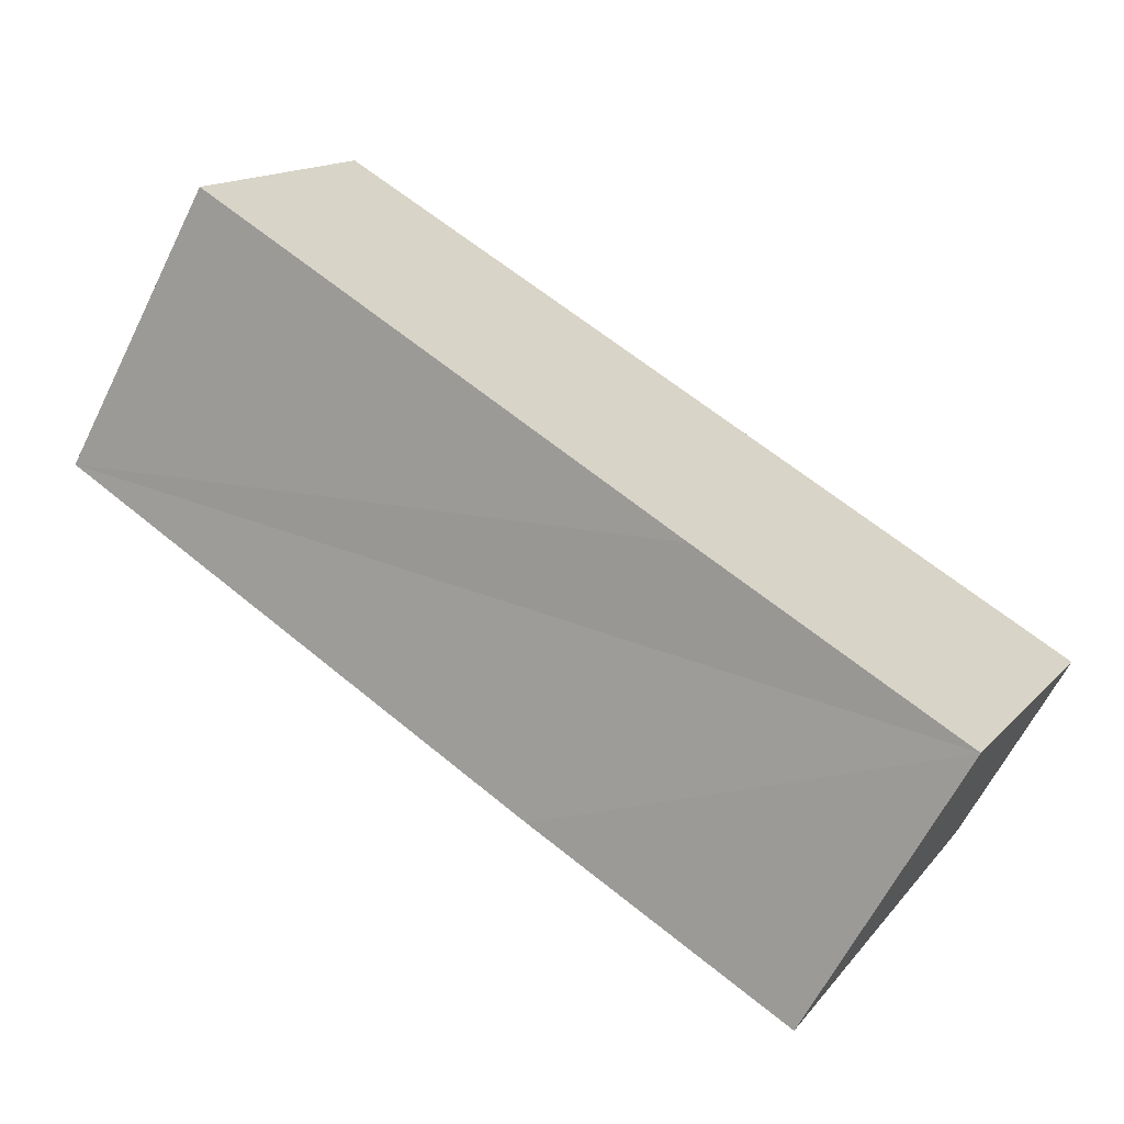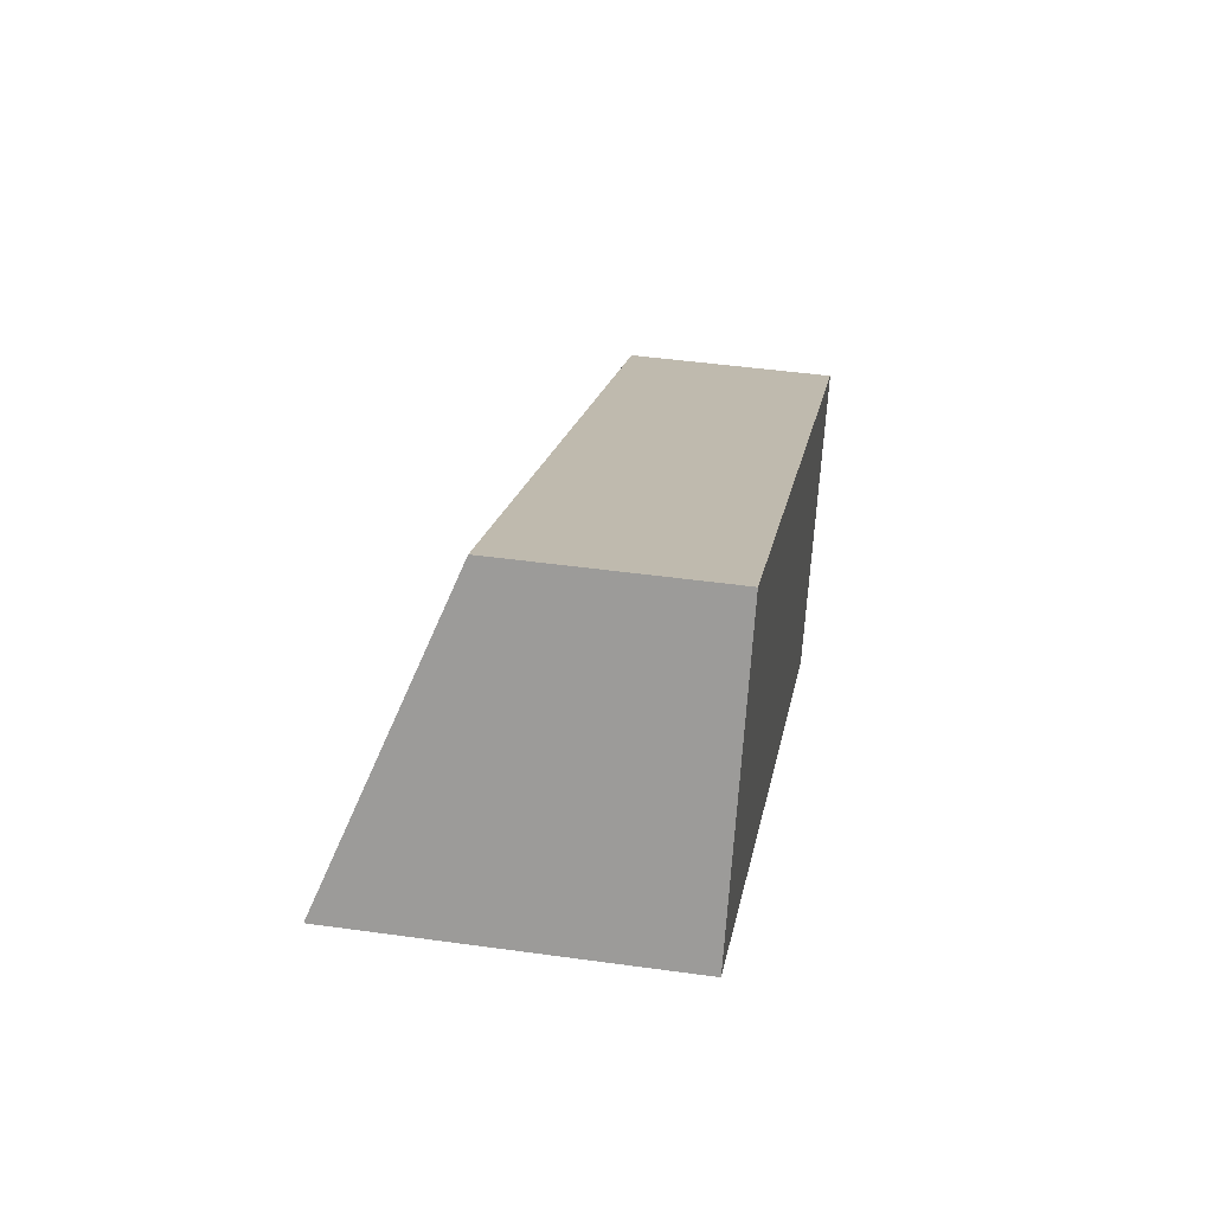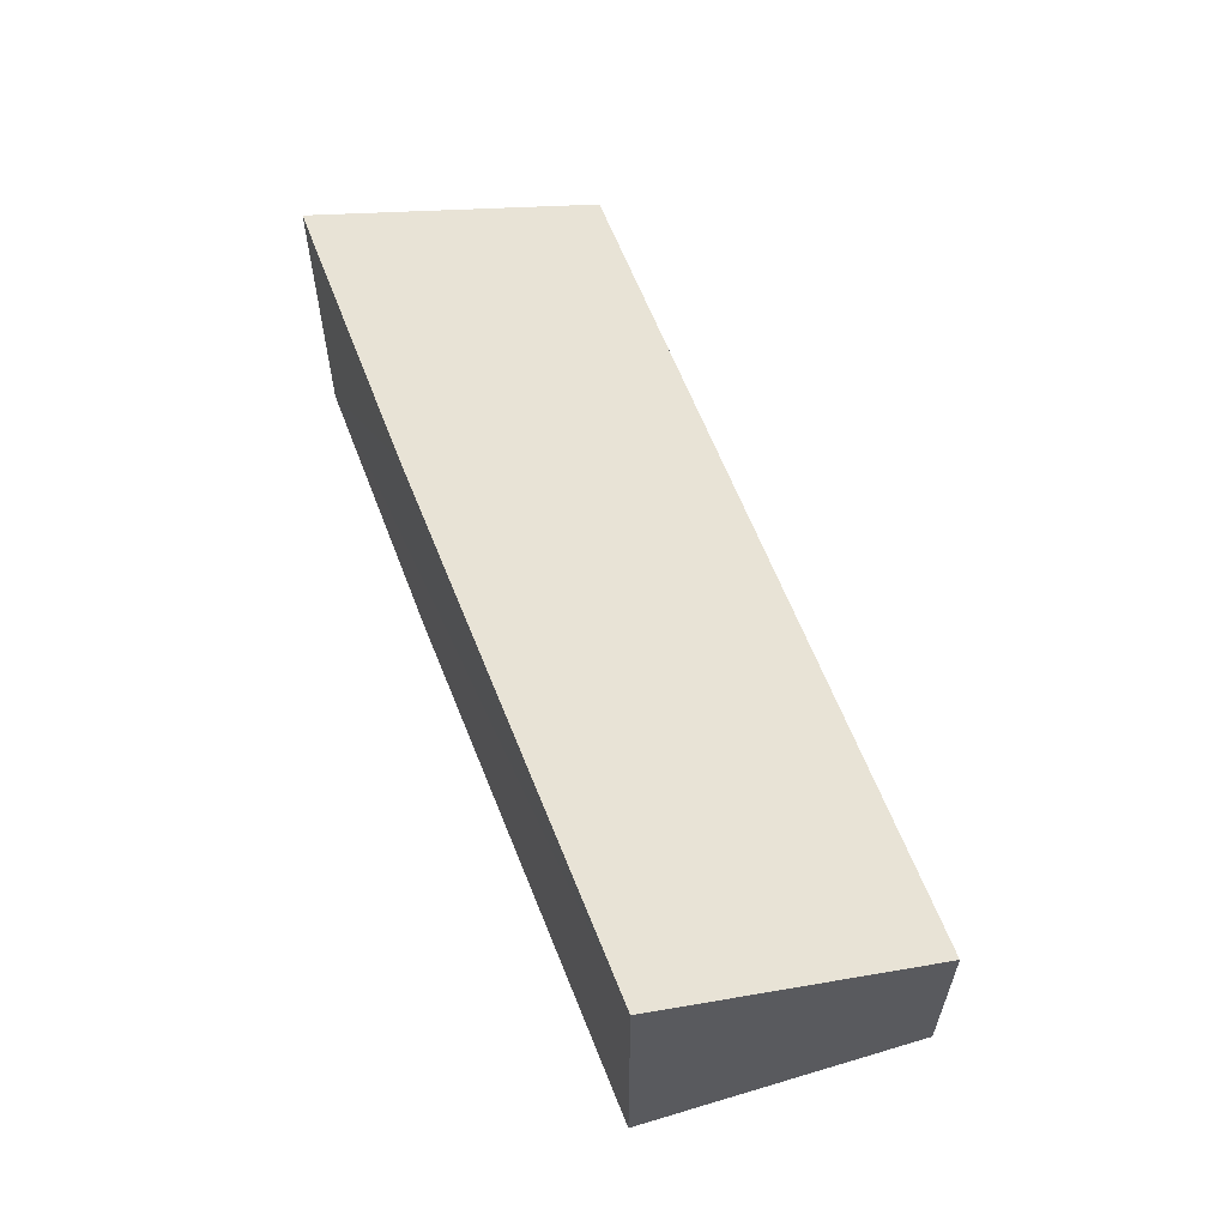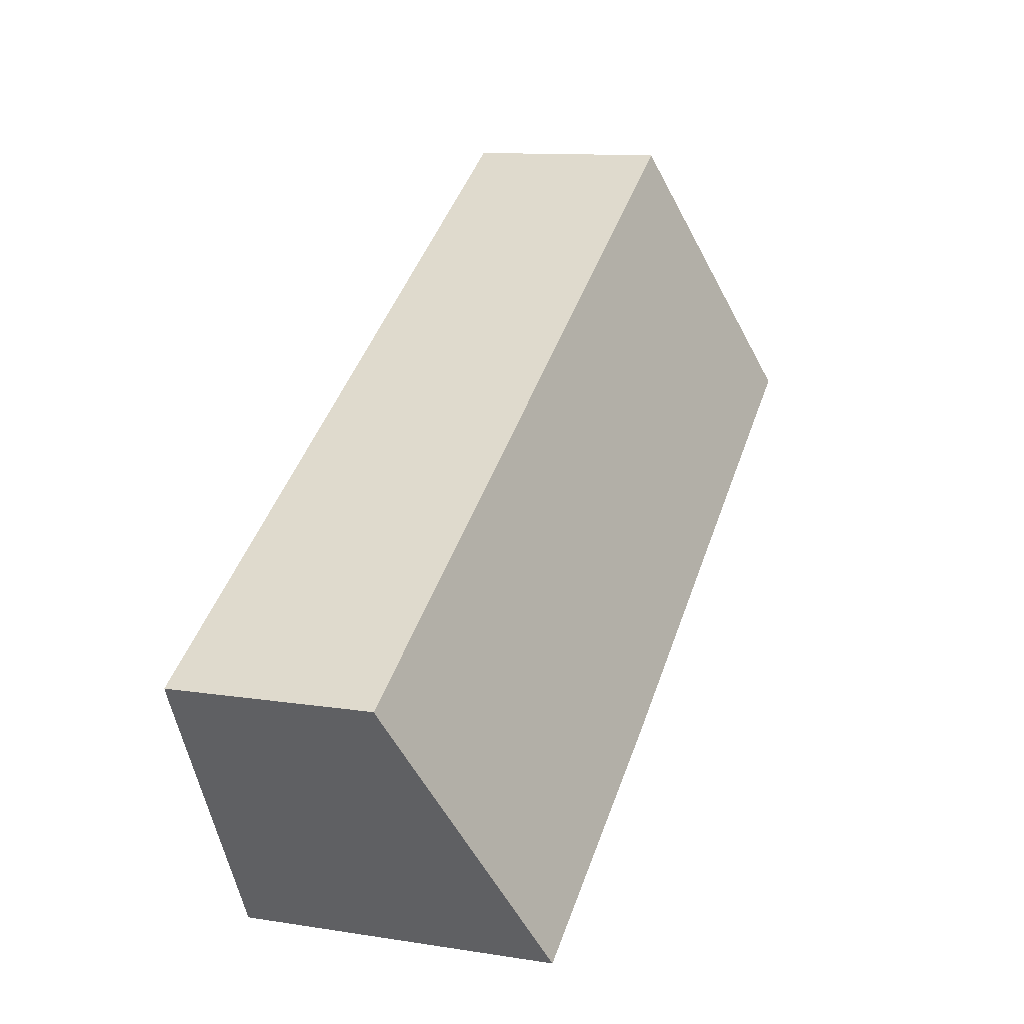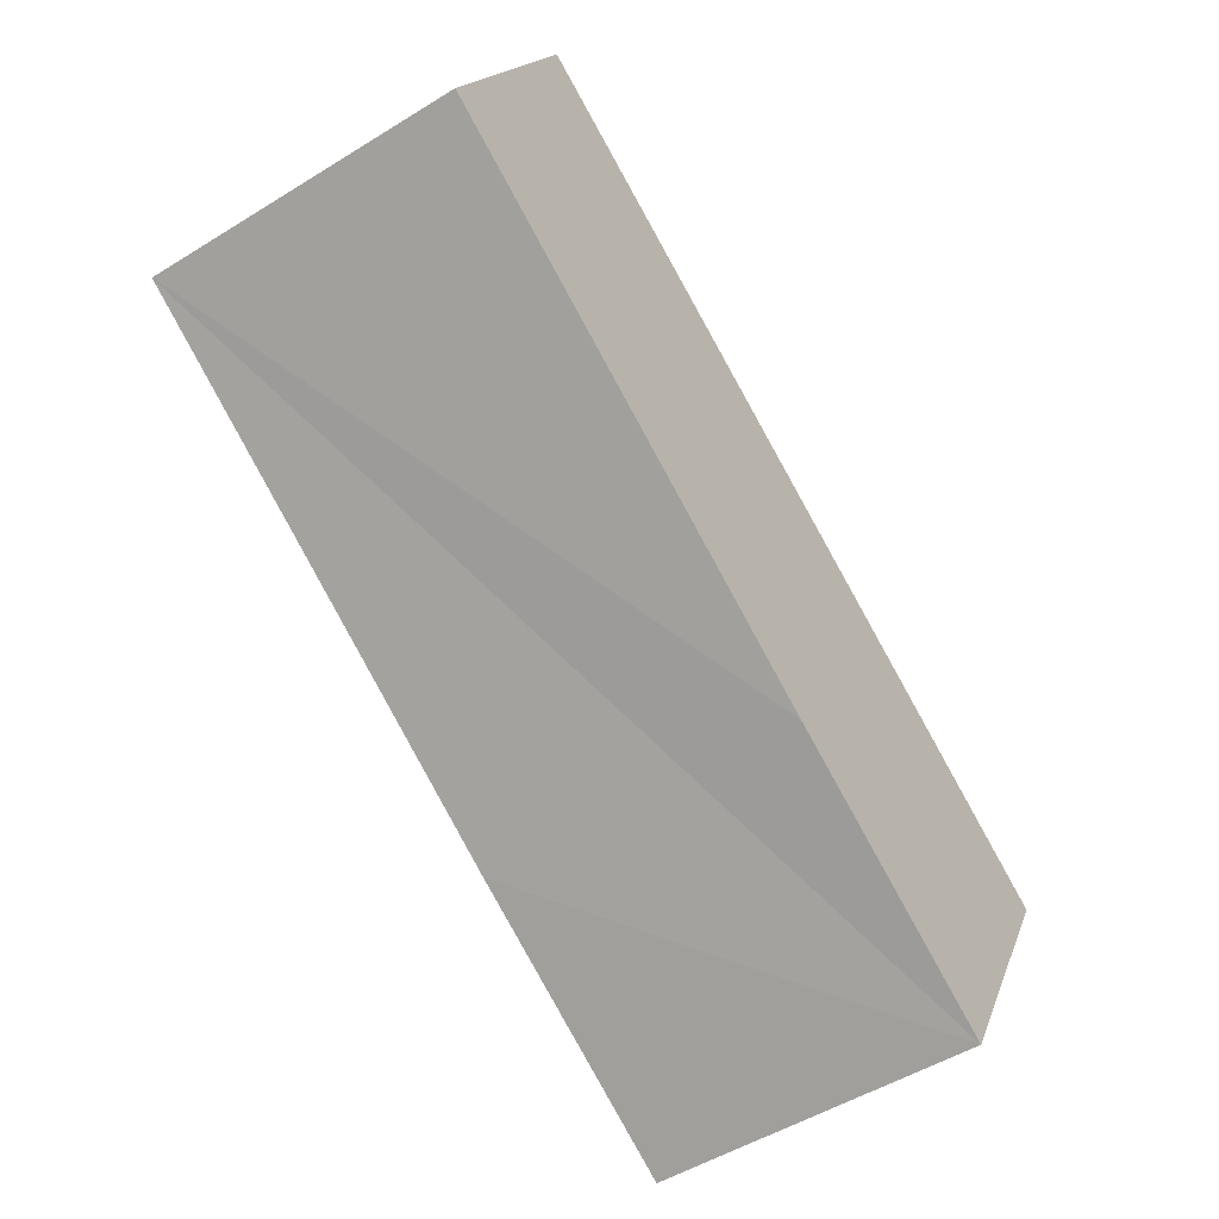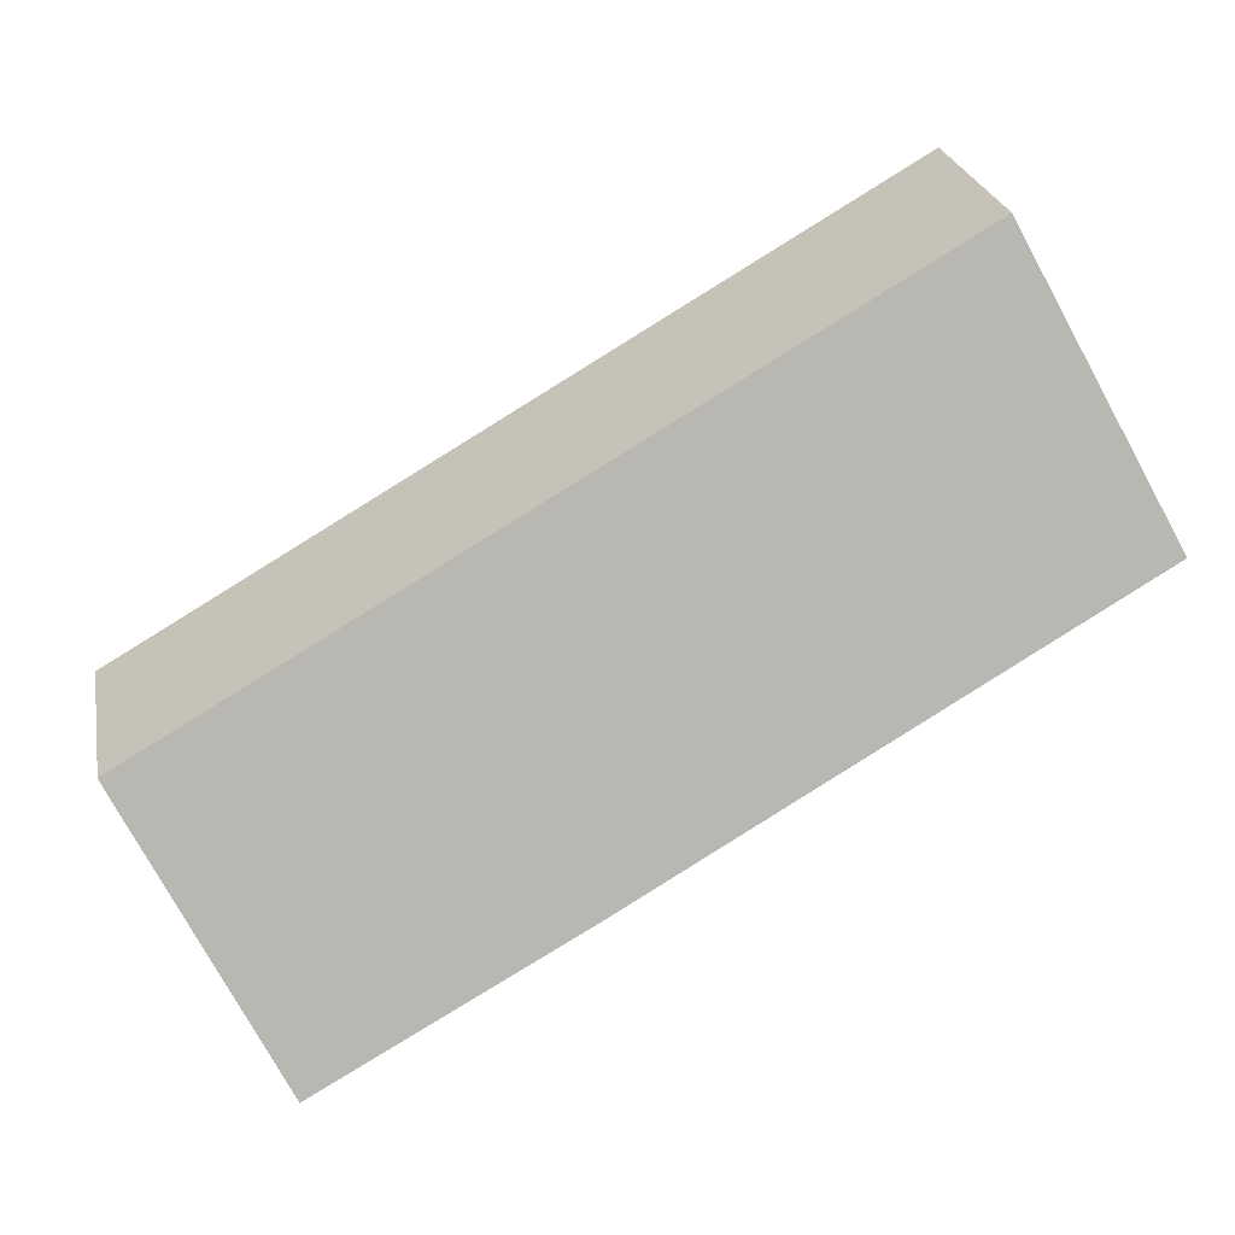
<metadata>
{"format":"obj","ext":"obj","renderer":"f3d","projection":"perspective","resolution":1024,"background":"white","views":[{"elev":-63.2,"azim":-26.5,"up":"+Z"},{"elev":45.0,"azim":-80.8,"up":"+Z"},{"elev":61.2,"azim":-80.8,"up":"+Y"},{"elev":11.3,"azim":111.1,"up":"+Z"},{"elev":-50.7,"azim":-55.9,"up":"+Z"},{"elev":25.1,"azim":169.4,"up":"+Z"}]}
</metadata>
<code>
v  2.432 3.73 4.927
v  8.985 5.75 -5.348
v  0 5.706 3.494e-16
v  16.43 3.73 -3.182
v  13.76 5.745 -8.098
v  16.31 3.826 -3.419
v  13.76 4.959e-16 -8.098
v  8.985 3.275e-16 -5.348
v  0 0 0
v  2.432 -3.017e-16 4.927
v  16.43 1.948e-16 -3.182
v  16.31 2.094e-16 -3.419
g defaultobject
f 1 2 3
f 2 1 4
f 2 4 5
f 5 4 6
f 7 2 5
f 2 7 3
f 3 7 8
f 3 8 9
f 9 1 3
f 1 9 10
f 10 4 1
f 4 10 11
f 6 7 5
f 7 6 12
f 4 12 6
f 12 4 11
f 8 10 9
f 10 8 11
f 11 8 7
f 11 7 12

</code>
